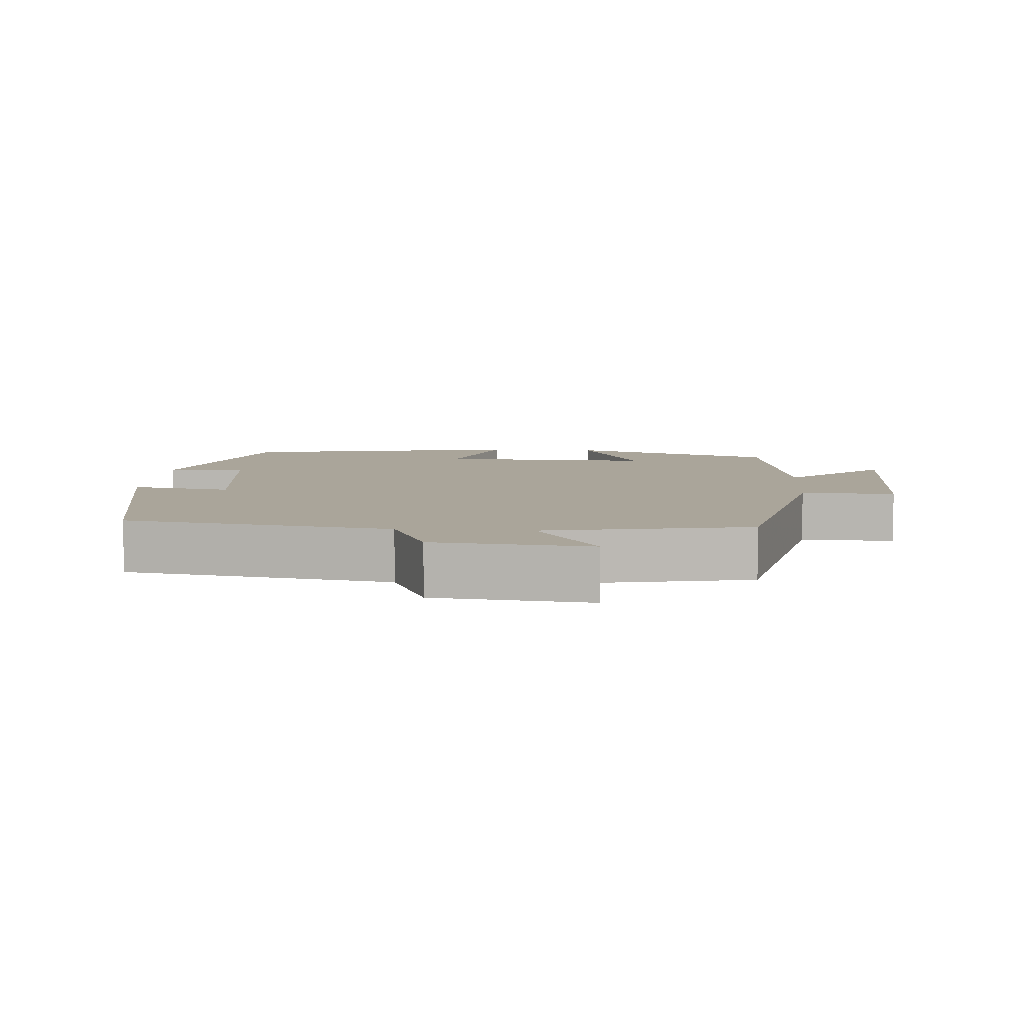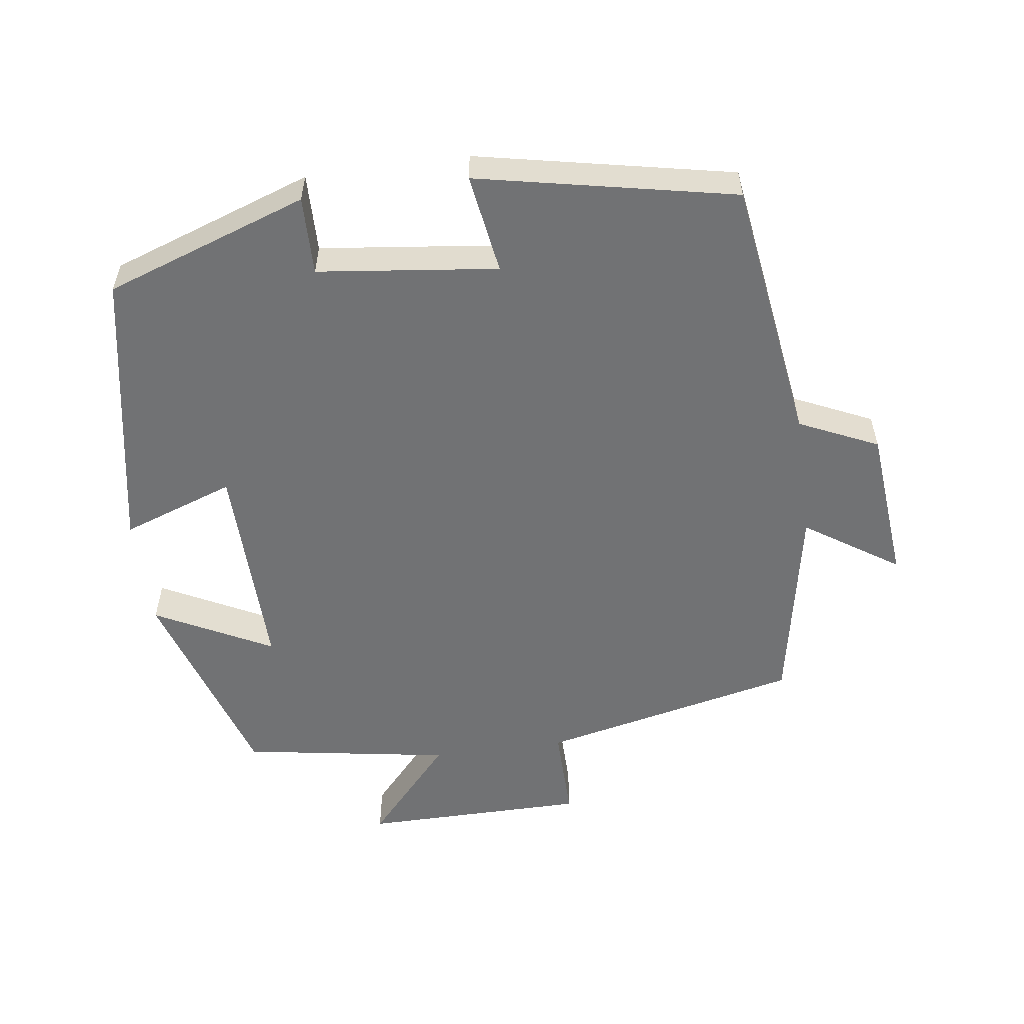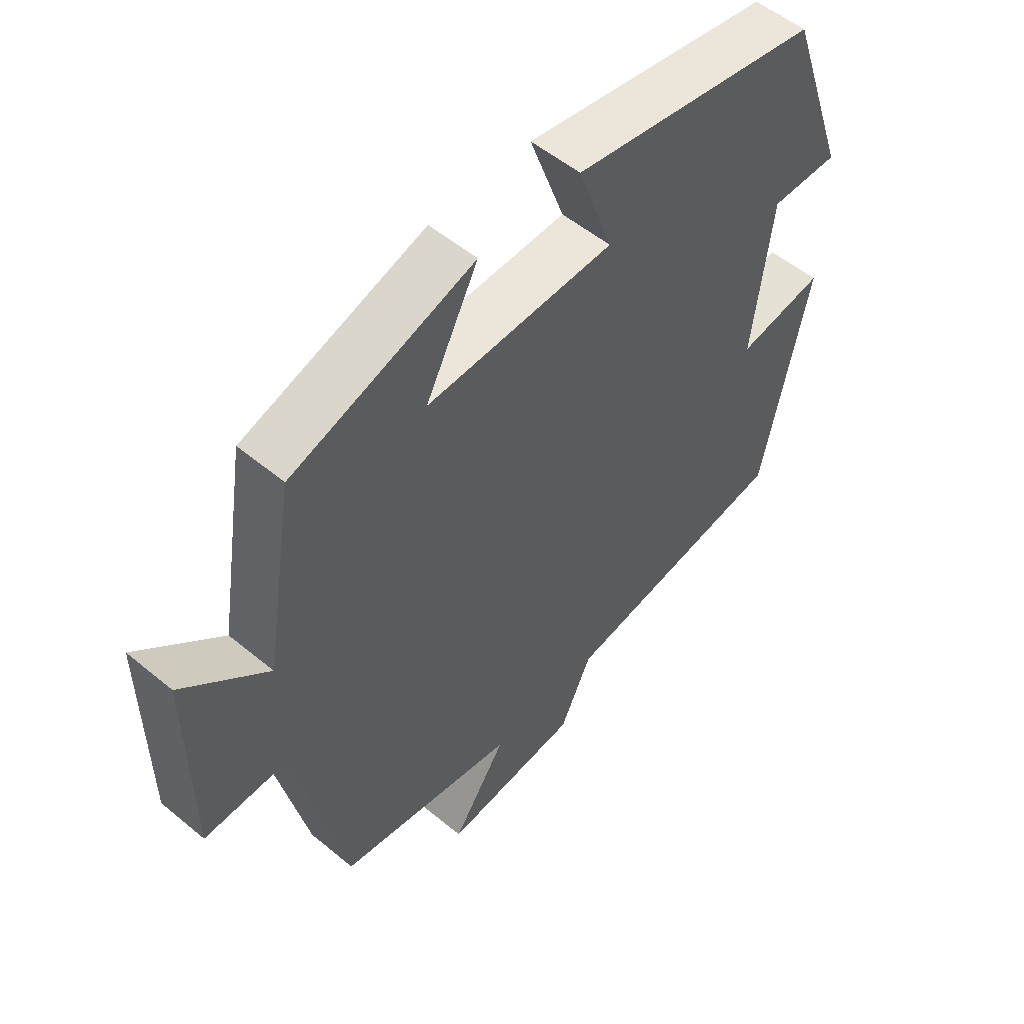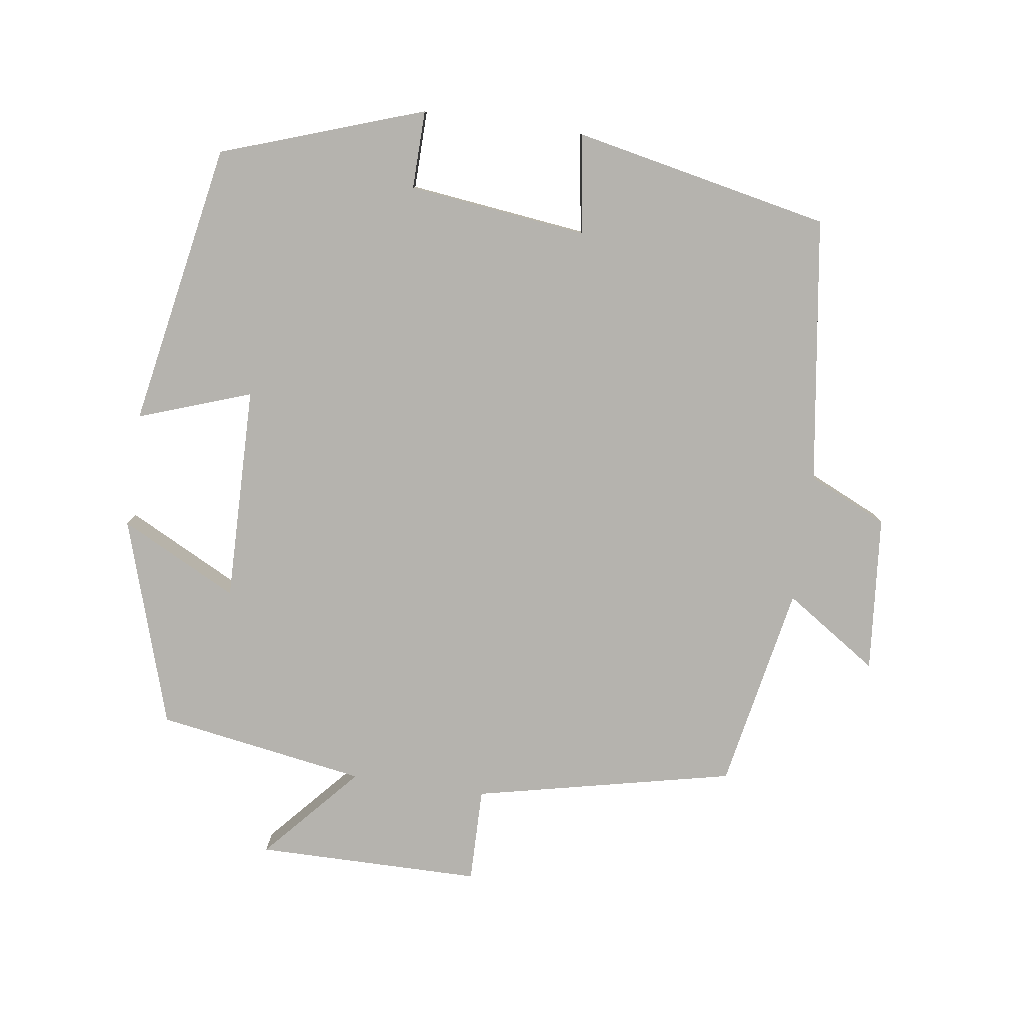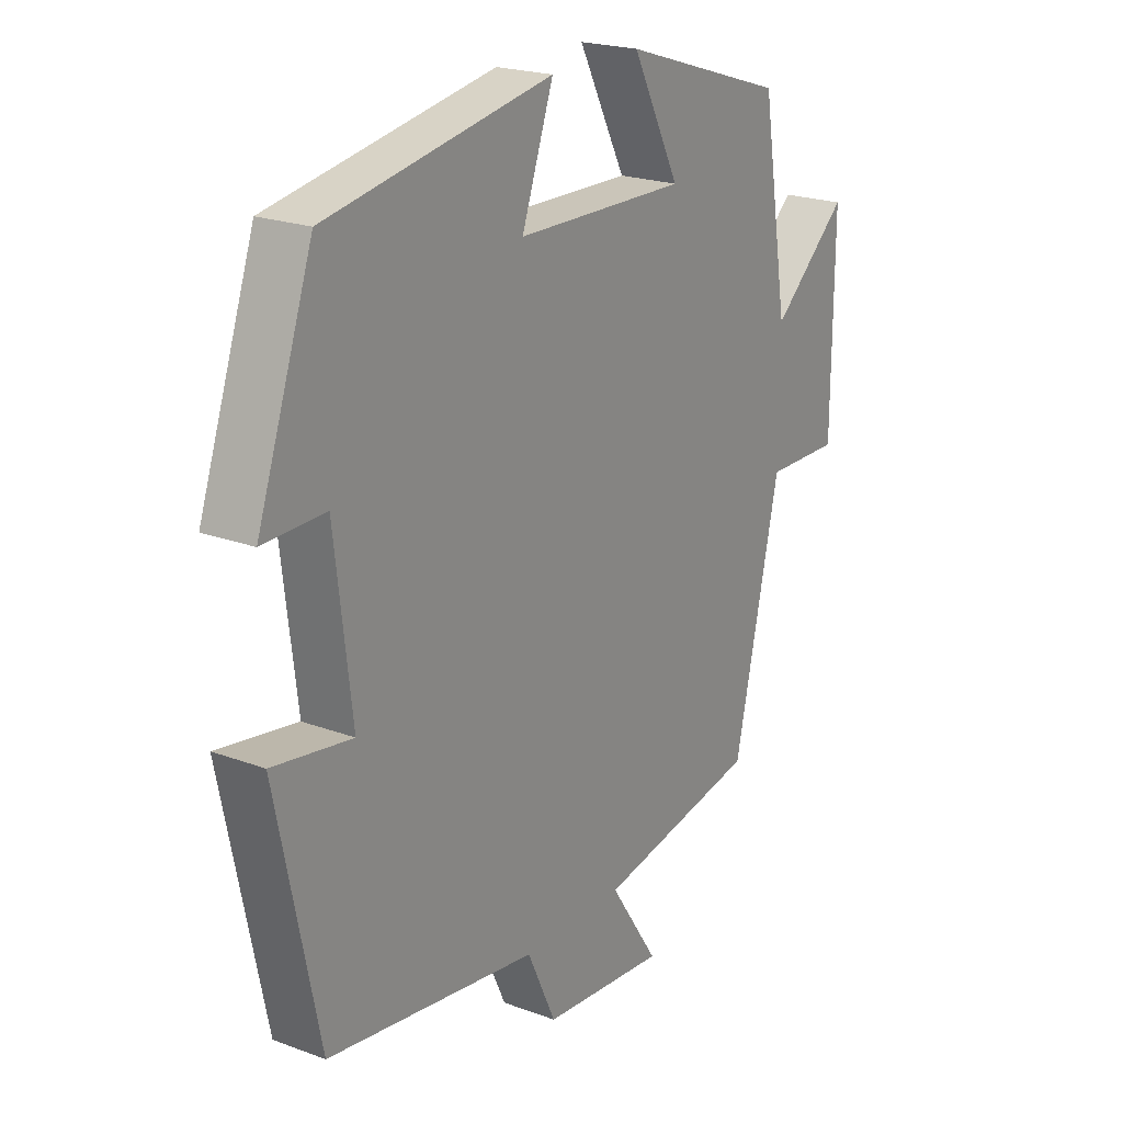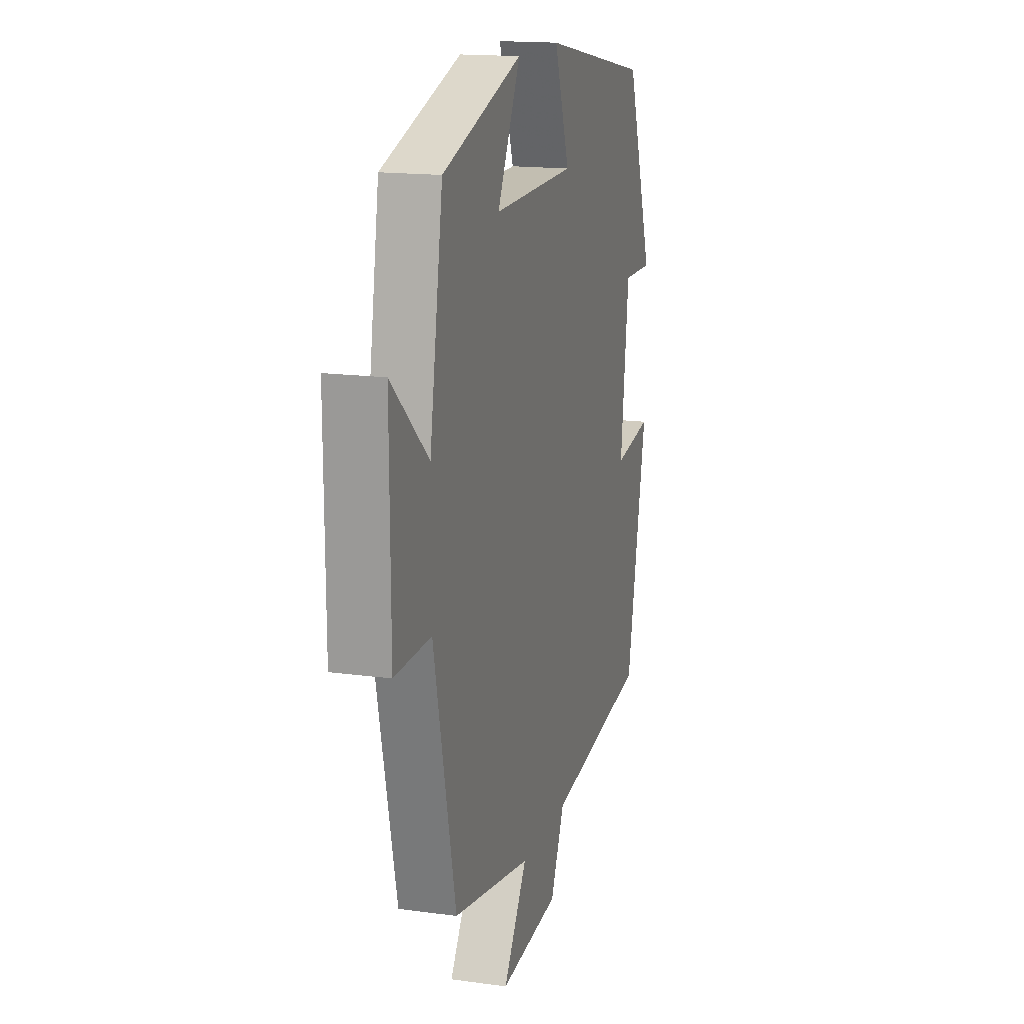
<metadata>
{"format":"obj","ext":"obj","renderer":"f3d","projection":"perspective","resolution":1024,"background":"white","views":[{"elev":7.7,"azim":-175.7,"up":"+Y"},{"elev":-55.5,"azim":97.8,"up":"+Y"},{"elev":53.6,"azim":-48.5,"up":"+Z"},{"elev":-79.9,"azim":81.8,"up":"+Y"},{"elev":21.5,"azim":123.4,"up":"+Z"},{"elev":16.1,"azim":-74.0,"up":"+Z"}]}
</metadata>
<code>
v 0.426 0.07 -0.446
v 0.053 0.07 -0.5
v 0.002 0.07 -0.611
v -0.218 0.07 -0.631
v -0.131 0.07 -0.5
v -0.419 0.07 -0.445
v -0.5 0.07 -0.081
v -0.633 0.07 -0.083
v -0.635 0.07 0.233
v -0.5 0.07 0.113
v -0.452 0.07 0.407
v -0.16 0.07 0.5
v -0.244 0.07 0.336
v 0.058 0.07 0.342
v 0.002 0.07 0.5
v 0.401 0.07 0.427
v 0.5 0.07 0.143
v 0.39 0.07 0.145
v 0.36 0.07 -0.107
v 0.5 0.07 -0.085
v 0.426 0 -0.446
v 0.053 0 -0.5
v 0.002 0 -0.611
v -0.218 0 -0.631
v -0.131 0 -0.5
v -0.419 0 -0.445
v -0.5 0 -0.081
v -0.633 0 -0.083
v -0.635 0 0.233
v -0.5 0 0.113
v -0.452 0 0.407
v -0.16 0 0.5
v -0.244 0 0.336
v 0.058 0 0.342
v 0.002 0 0.5
v 0.401 0 0.427
v 0.5 0 0.143
v 0.39 0 0.145
v 0.36 0 -0.107
v 0.5 0 -0.085
f 19 20 1 2
f 18 19 2
f 16 17 18
f 15 16 18
f 14 15 18
f 13 14 18 2
f 10 11 12 13
f 10 13 2 3
f 7 8 9 10
f 5 6 7 10
f 5 10 3
f 3 4 5
f 22 21 40 39
f 22 39 38
f 38 37 36
f 38 36 35
f 38 35 34
f 22 38 34 33
f 33 32 31 30
f 23 22 33 30
f 30 29 28 27
f 30 27 26 25
f 23 30 25
f 25 24 23
f 1 21 22 2
f 2 22 23 3
f 3 23 24 4
f 4 24 25 5
f 5 25 26 6
f 6 26 27 7
f 7 27 28 8
f 8 28 29 9
f 9 29 30 10
f 10 30 31 11
f 11 31 32 12
f 12 32 33 13
f 13 33 34 14
f 14 34 35 15
f 15 35 36 16
f 16 36 37 17
f 17 37 38 18
f 18 38 39 19
f 19 39 40 20
f 20 40 21 1

</code>
